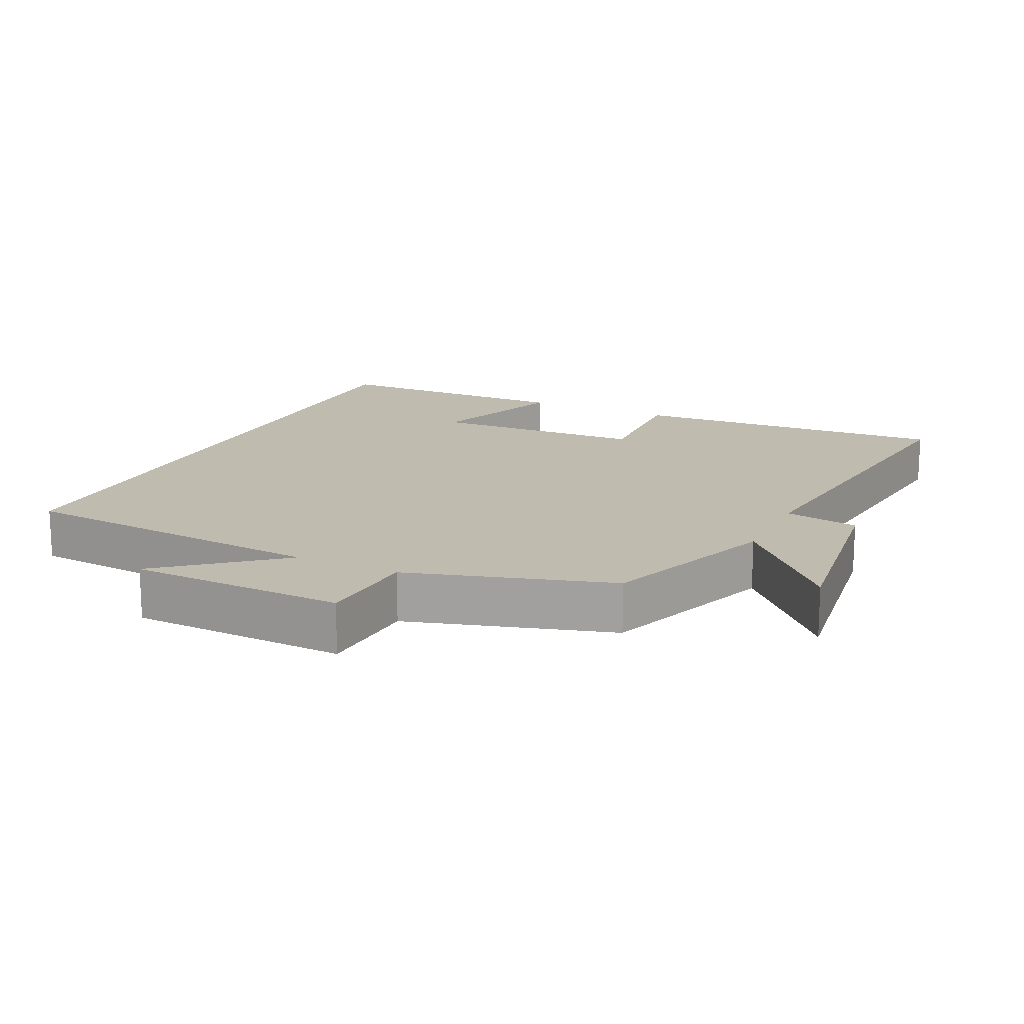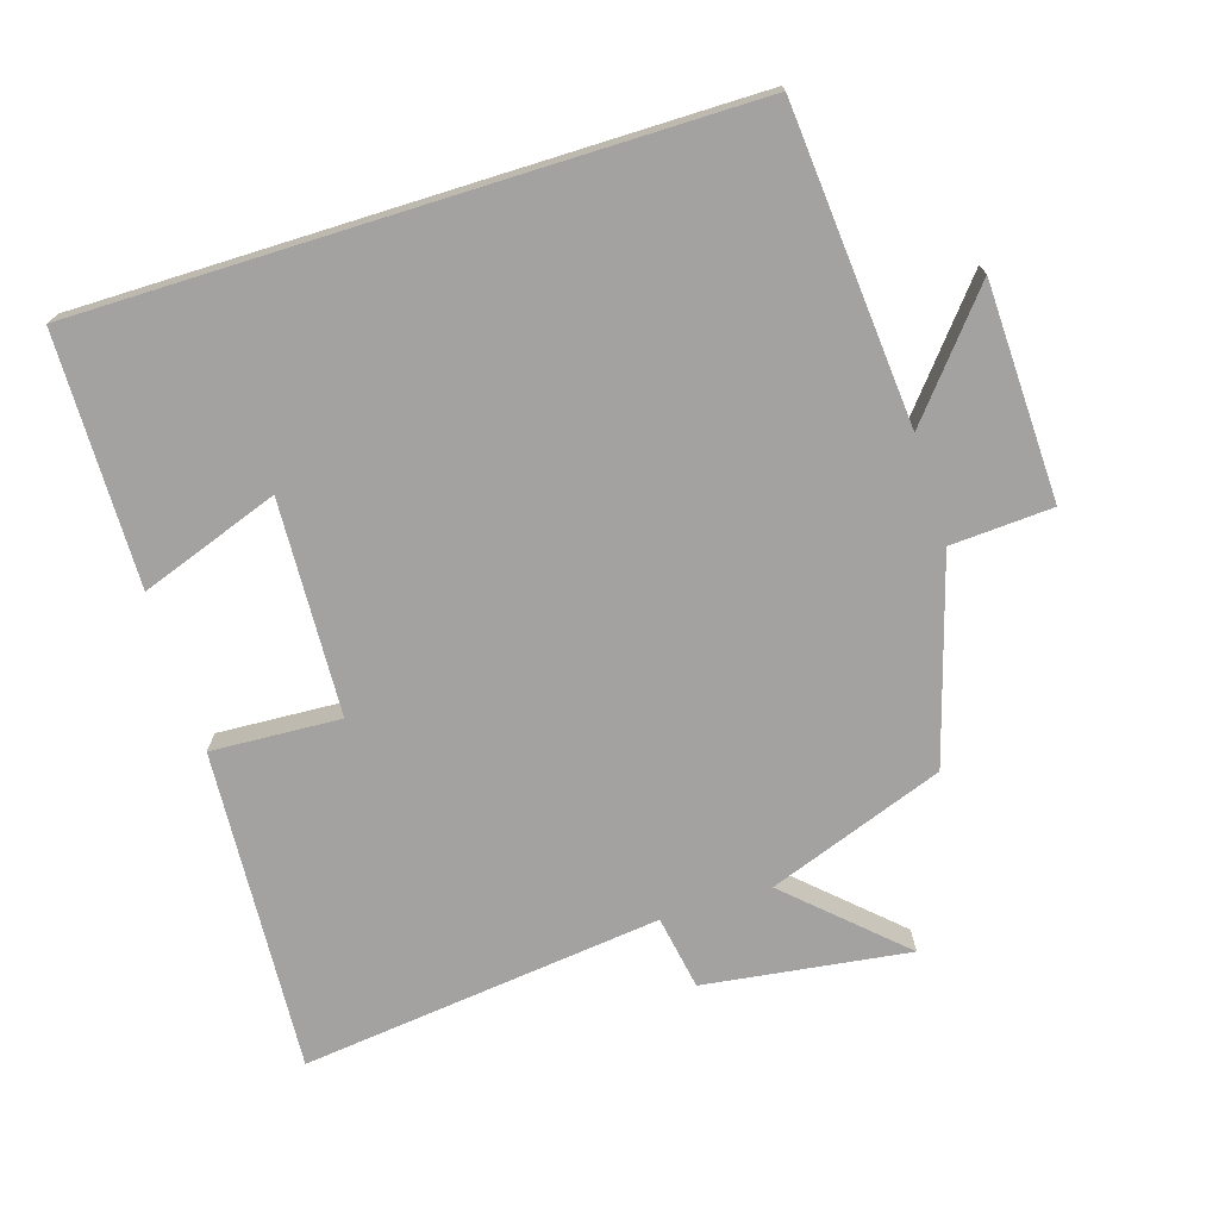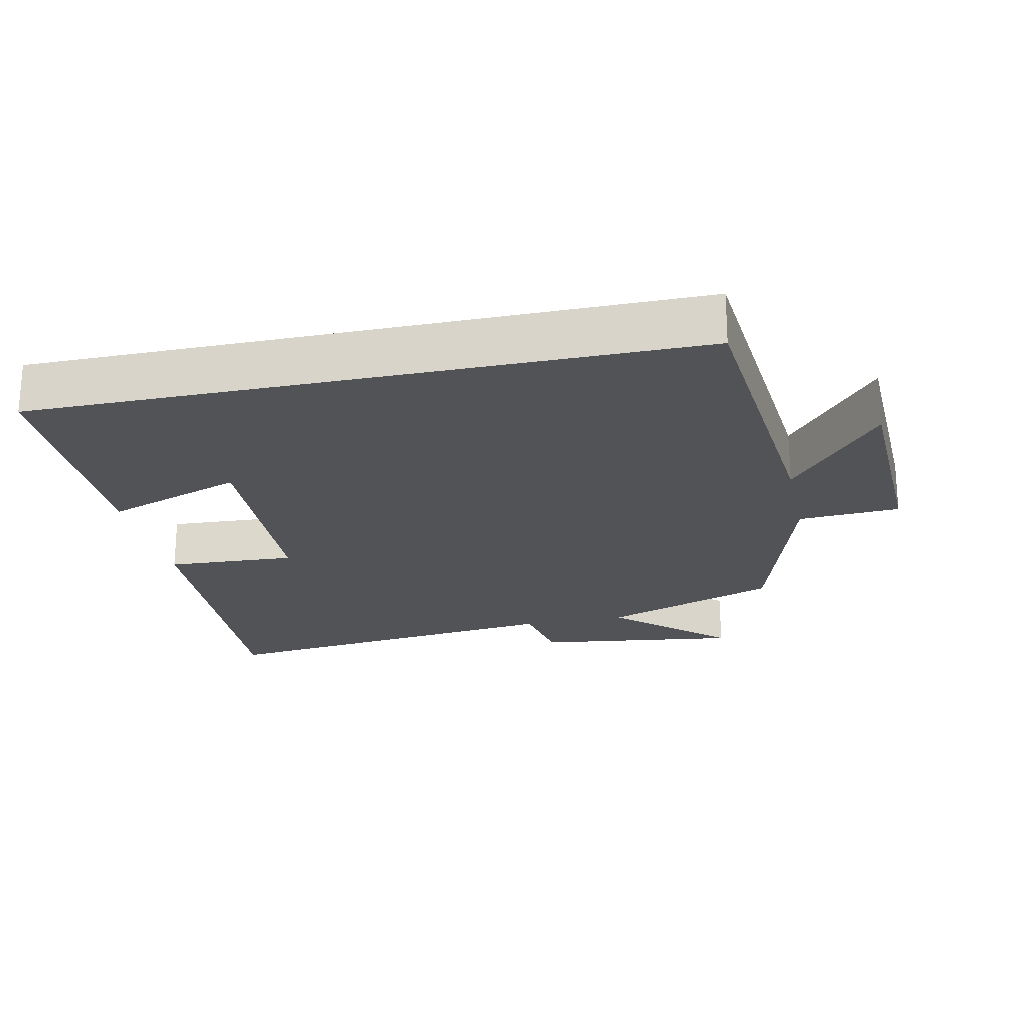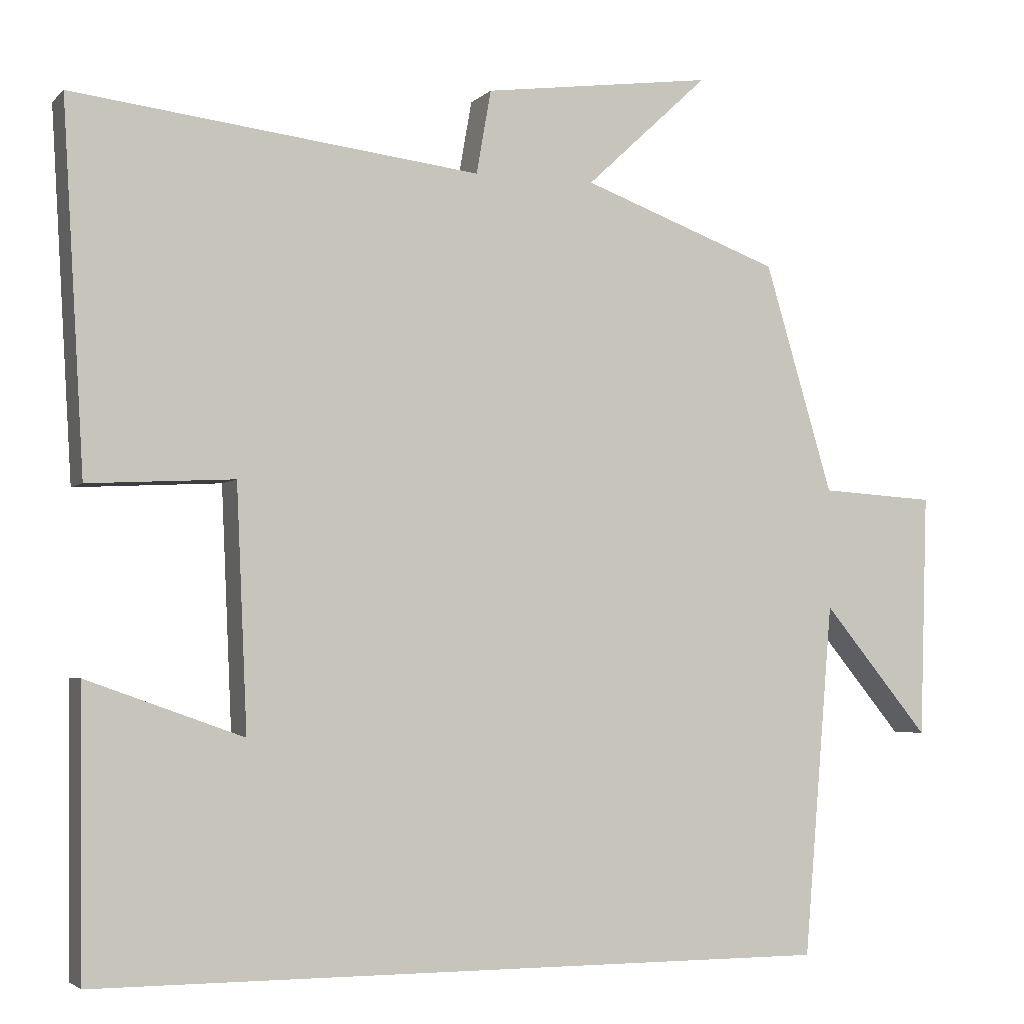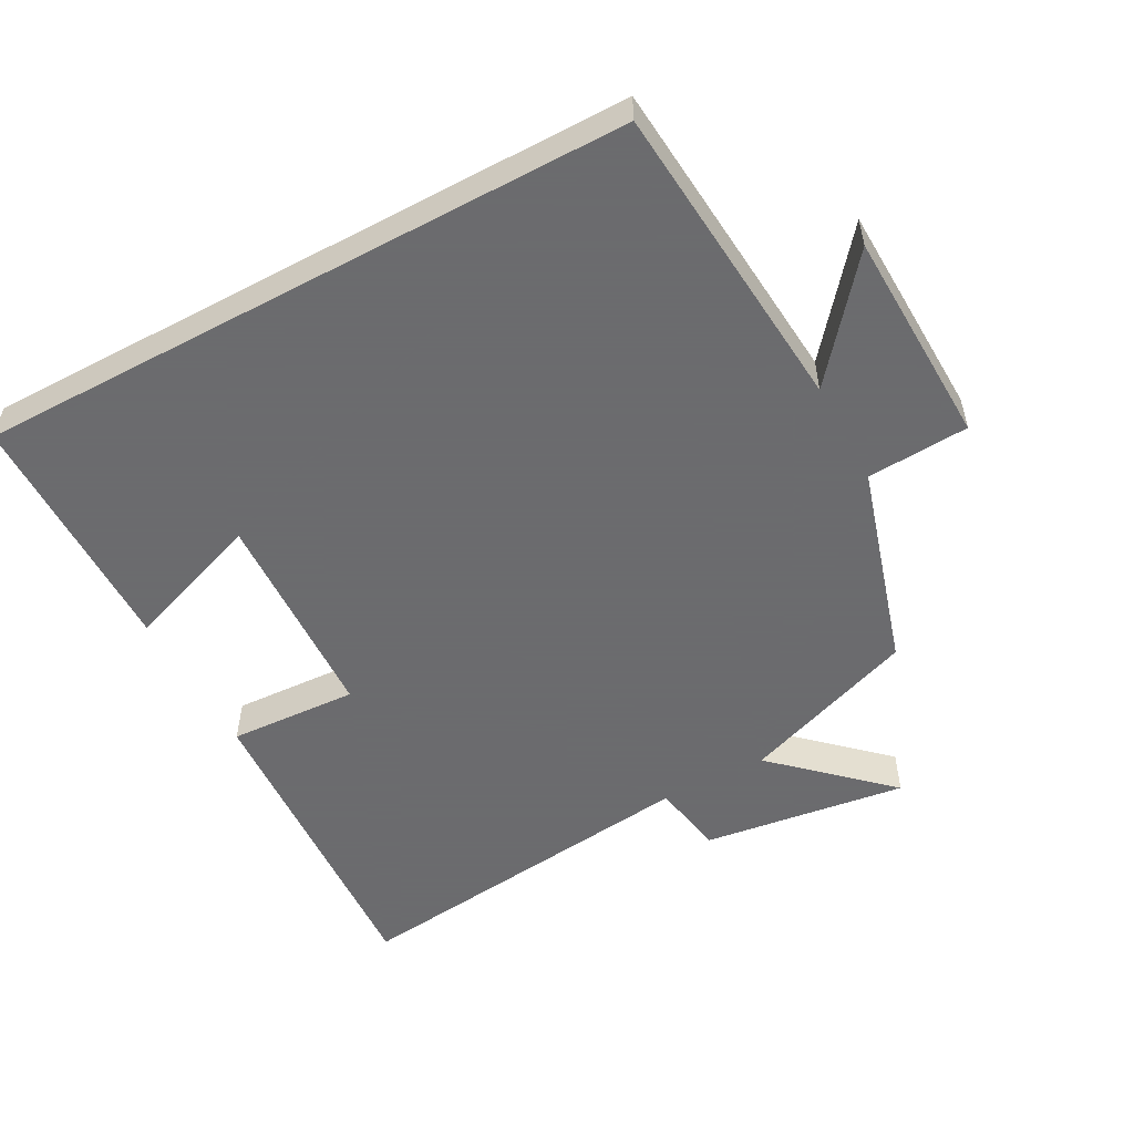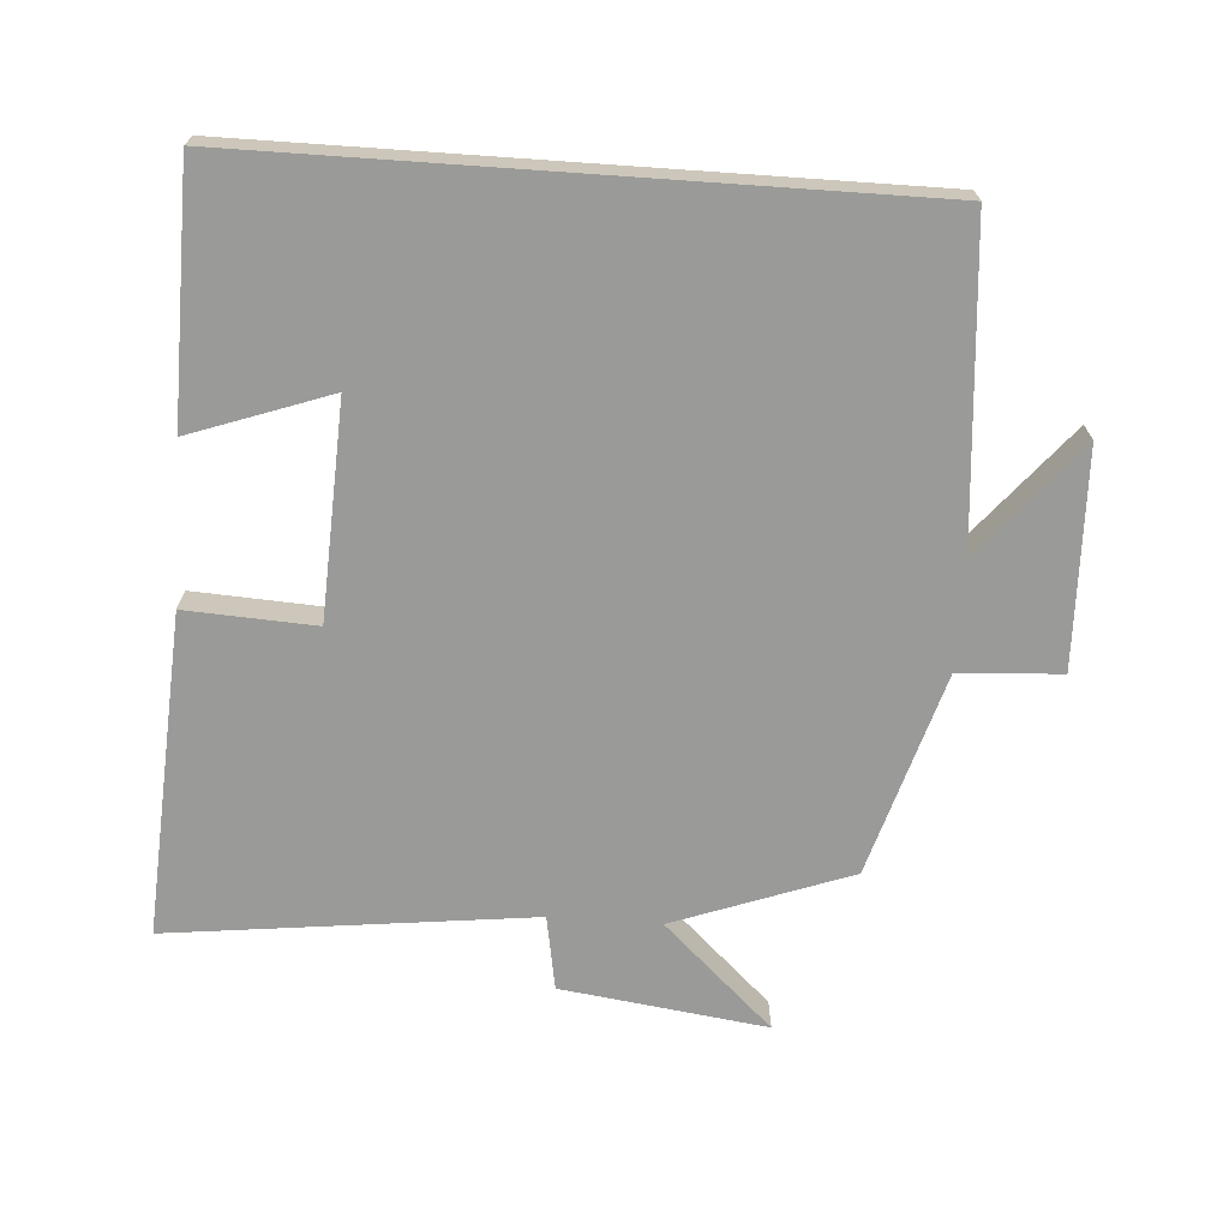
<metadata>
{"format":"obj","ext":"obj","renderer":"f3d","projection":"perspective","resolution":1024,"background":"white","views":[{"elev":16.2,"azim":-64.5,"up":"+Y"},{"elev":-72.7,"azim":-162.7,"up":"+Y"},{"elev":-22.2,"azim":-167.7,"up":"+Y"},{"elev":-3.6,"azim":158.4,"up":"+Z"},{"elev":-53.5,"azim":-151.6,"up":"+Y"},{"elev":-69.2,"azim":176.0,"up":"+Y"}]}
</metadata>
<code>
v -0.412 0.07 0.406
v -0.156 0.07 0.5
v -0.315 0.07 0.648
v -0.017 0.07 0.608
v 0.002 0.07 0.5
v 0.528 0.07 0.562
v 0.5 0.07 0.093
v 0.312 0.07 0.103
v 0.298 0.07 -0.209
v 0.5 0.07 -0.137
v 0.495 0.07 -0.5
v -0.462 0.07 -0.5
v -0.5 0.07 -0.045
v -0.638 0.07 -0.212
v -0.648 0.07 0.102
v -0.5 0.07 0.111
v -0.412 0 0.406
v -0.156 0 0.5
v -0.315 0 0.648
v -0.017 0 0.608
v 0.002 0 0.5
v 0.528 0 0.562
v 0.5 0 0.093
v 0.312 0 0.103
v 0.298 0 -0.209
v 0.5 0 -0.137
v 0.495 0 -0.5
v -0.462 0 -0.5
v -0.5 0 -0.045
v -0.638 0 -0.212
v -0.648 0 0.102
v -0.5 0 0.111
f 13 14 15 16
f 13 16 1 2
f 12 13 2
f 9 10 11 12
f 8 9 12 2
f 5 6 7 8
f 5 8 2 3
f 3 4 5
f 32 31 30 29
f 18 17 32 29
f 18 29 28
f 28 27 26 25
f 18 28 25 24
f 24 23 22 21
f 19 18 24 21
f 21 20 19
f 1 17 18 2
f 2 18 19 3
f 3 19 20 4
f 4 20 21 5
f 5 21 22 6
f 6 22 23 7
f 7 23 24 8
f 8 24 25 9
f 9 25 26 10
f 10 26 27 11
f 11 27 28 12
f 12 28 29 13
f 13 29 30 14
f 14 30 31 15
f 15 31 32 16
f 16 32 17 1

</code>
